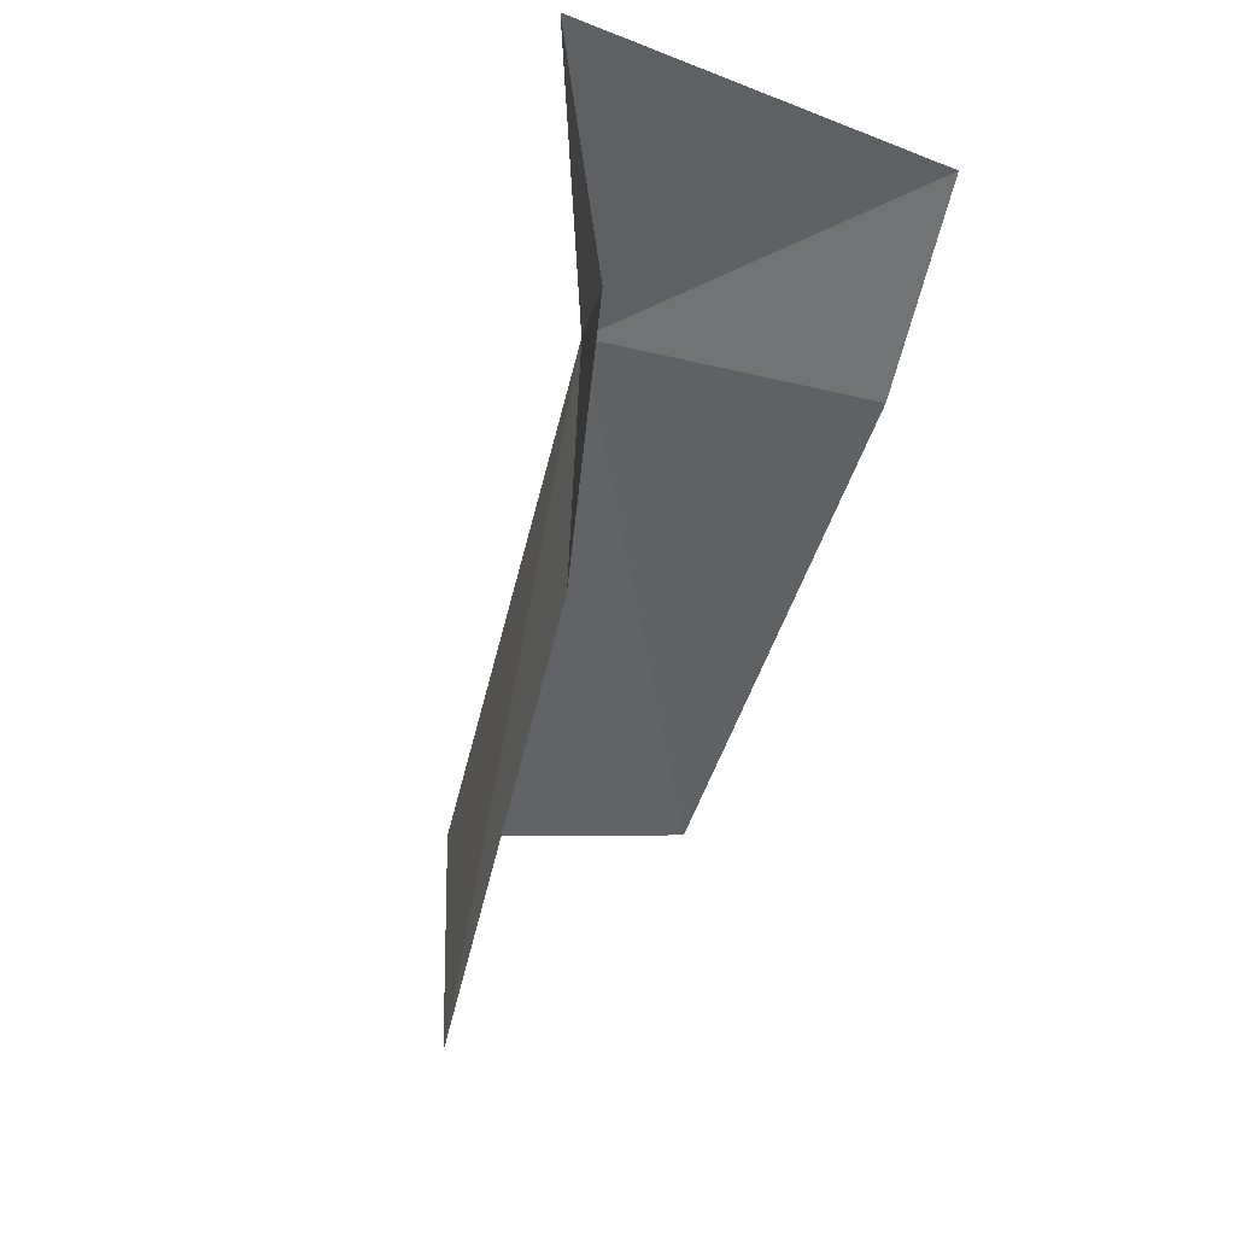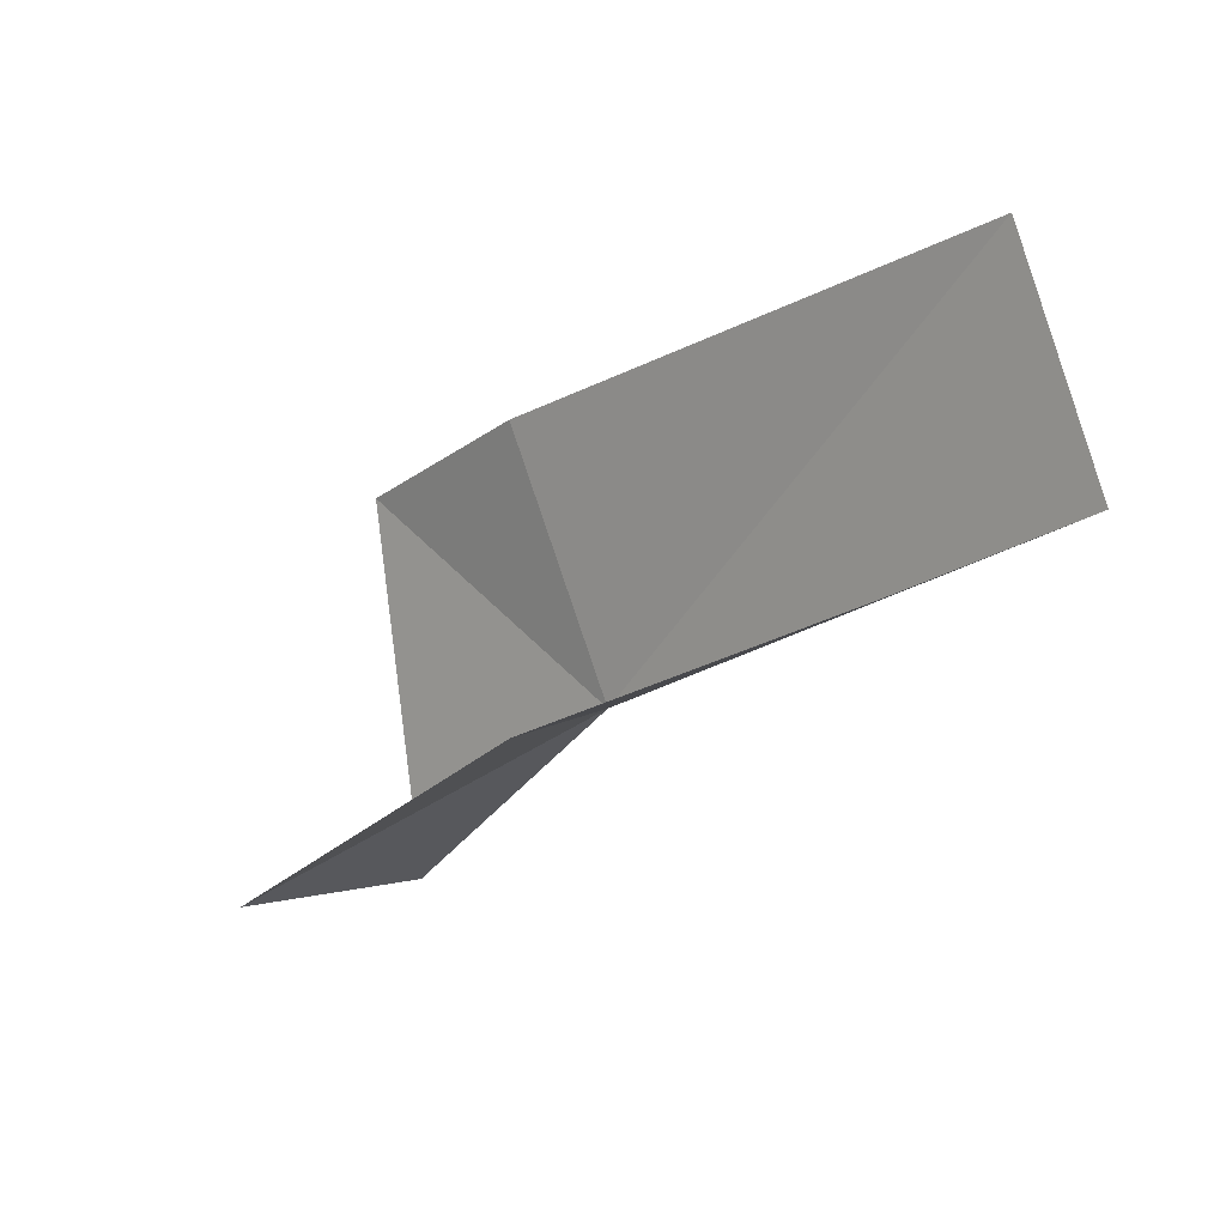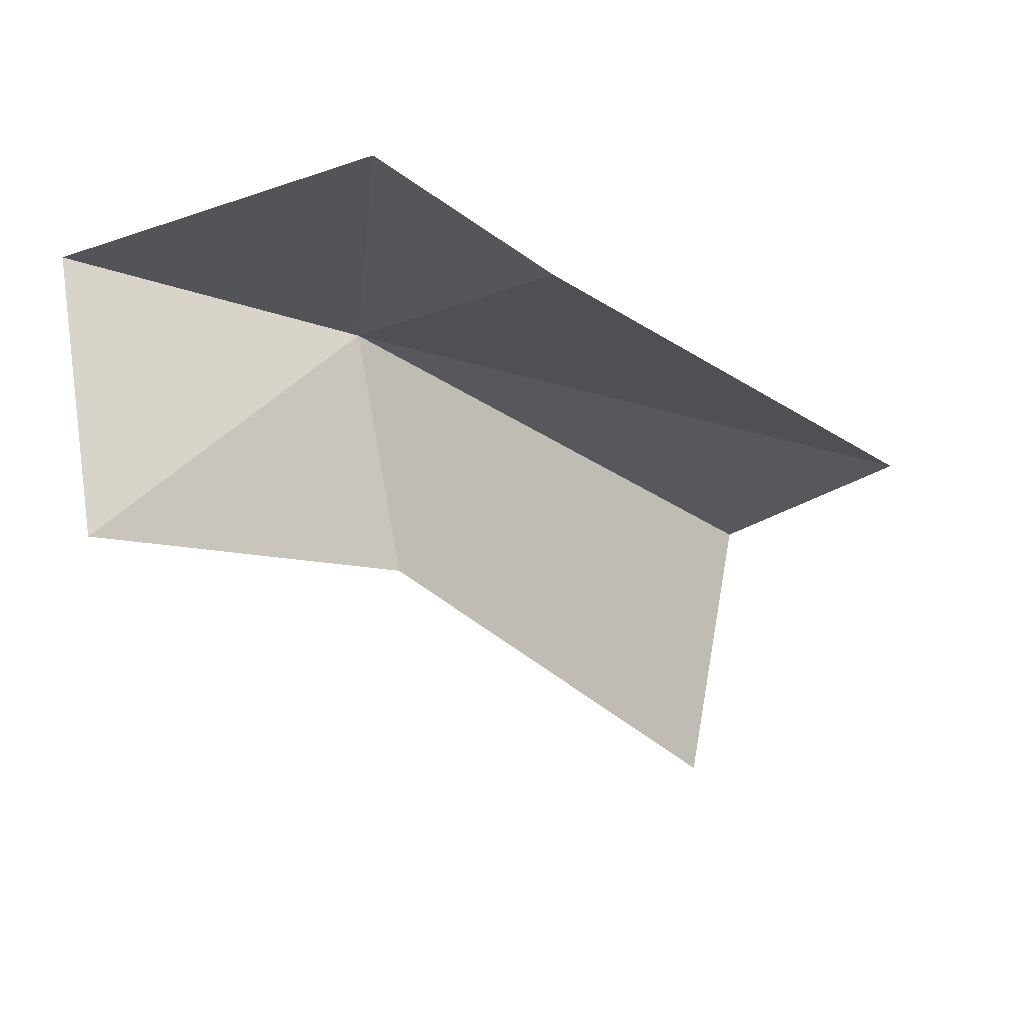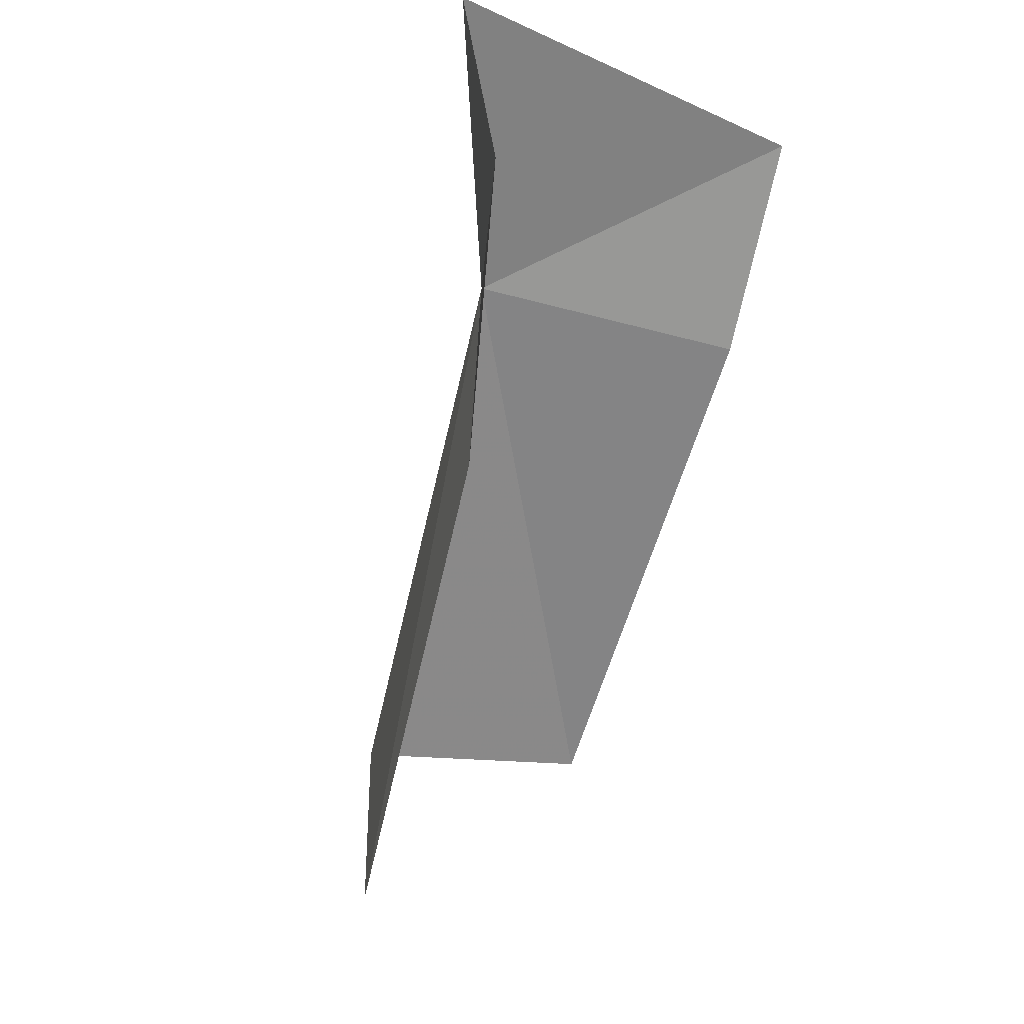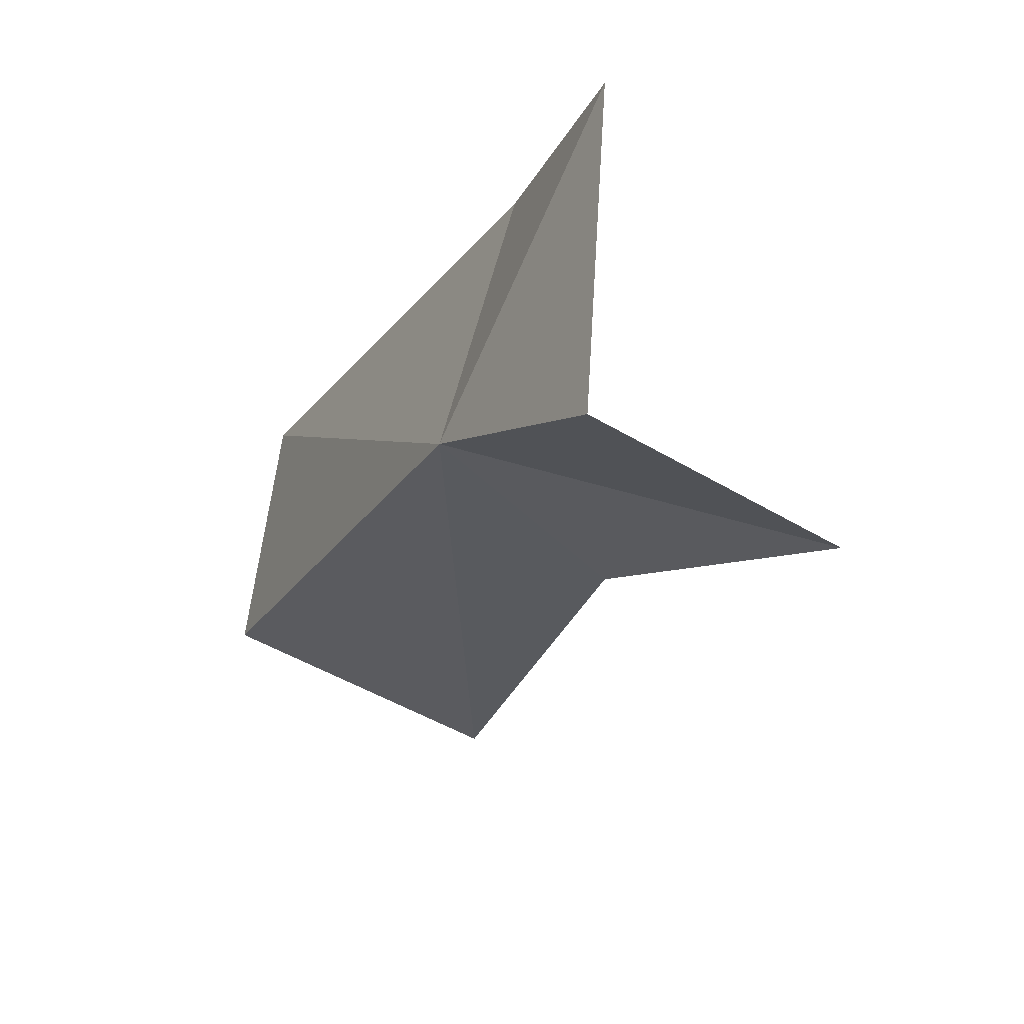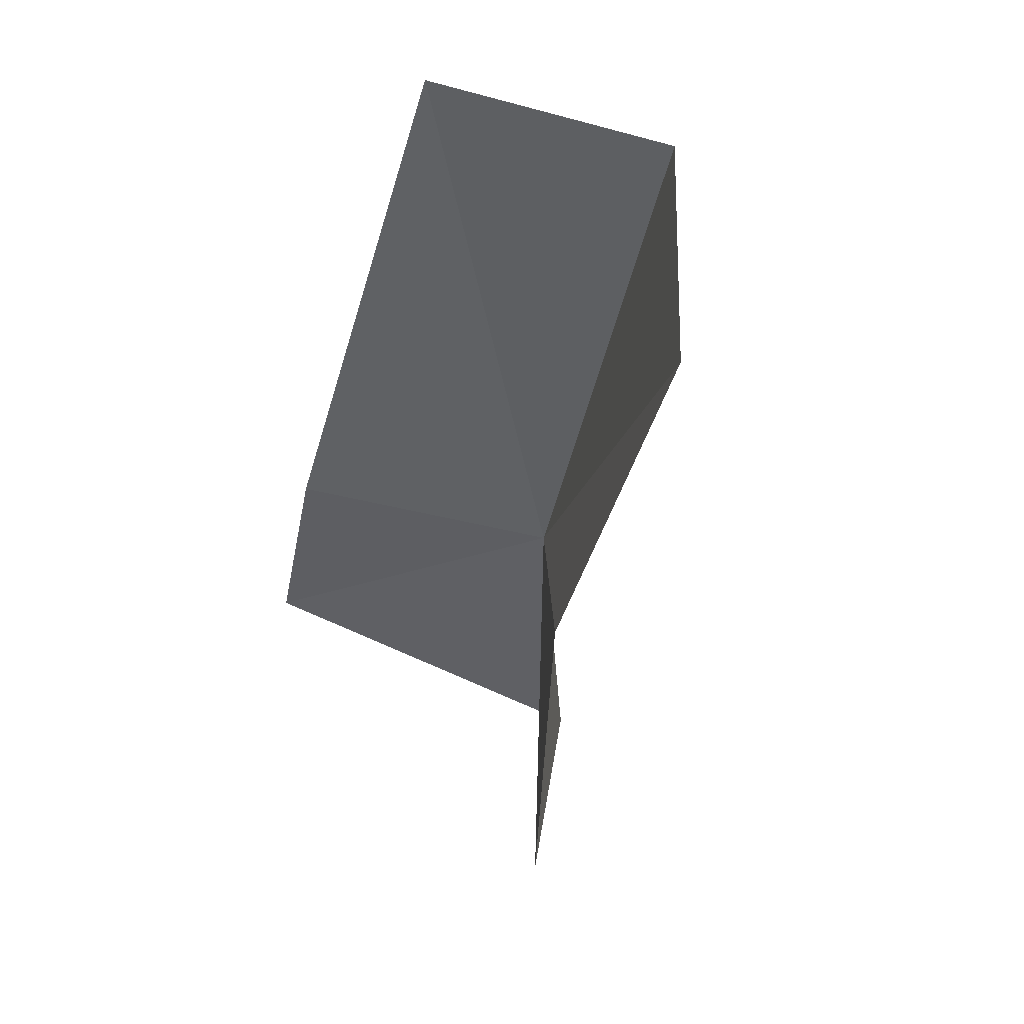
<metadata>
{"format":"obj","ext":"obj","renderer":"f3d","projection":"perspective","resolution":1024,"background":"white","views":[{"elev":-40.1,"azim":51.5,"up":"+Z"},{"elev":10.4,"azim":-149.3,"up":"+Y"},{"elev":-12.4,"azim":112.7,"up":"+Z"},{"elev":-52.7,"azim":52.0,"up":"+Z"},{"elev":-47.8,"azim":50.2,"up":"+Y"},{"elev":-54.2,"azim":-126.5,"up":"+Z"}]}
</metadata>
<code>
v -77.83 -43.06 3.237
v -81.45 -41.45 0
v -78.22 -42.86 1.346
v -81.11 -39.47 2.544
v -81.91 -41.2 2.221
v -75.99 -44.33 1.318
v -77.01 -41.04 3.233
v -75.99 -44.67 3.527
v -75.48 -41.77 3.72
f 1 2 3
f 1 4 5
f 1 3 6
f 1 5 2
f 1 7 4
f 1 6 8
f 1 8 9
f 1 9 7

</code>
